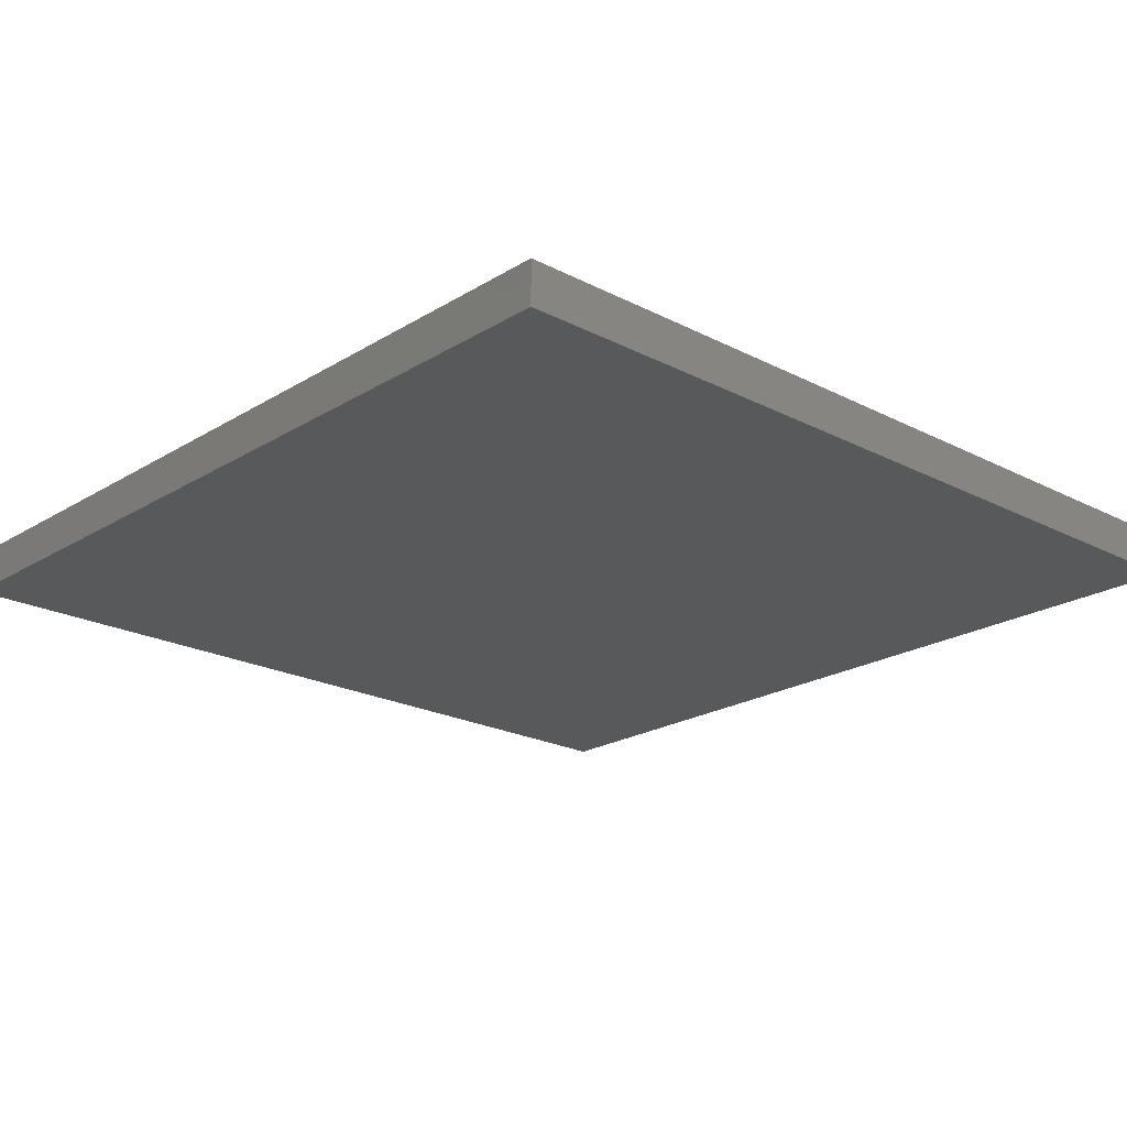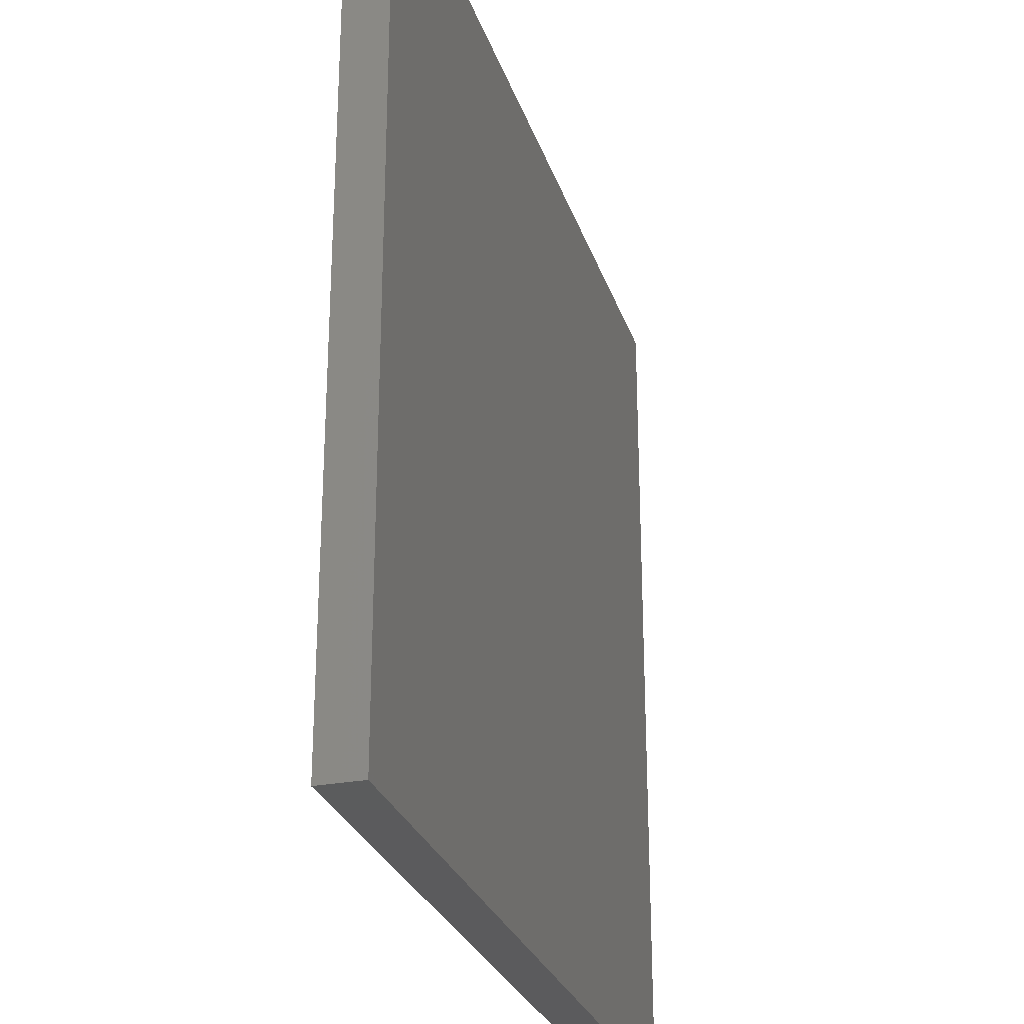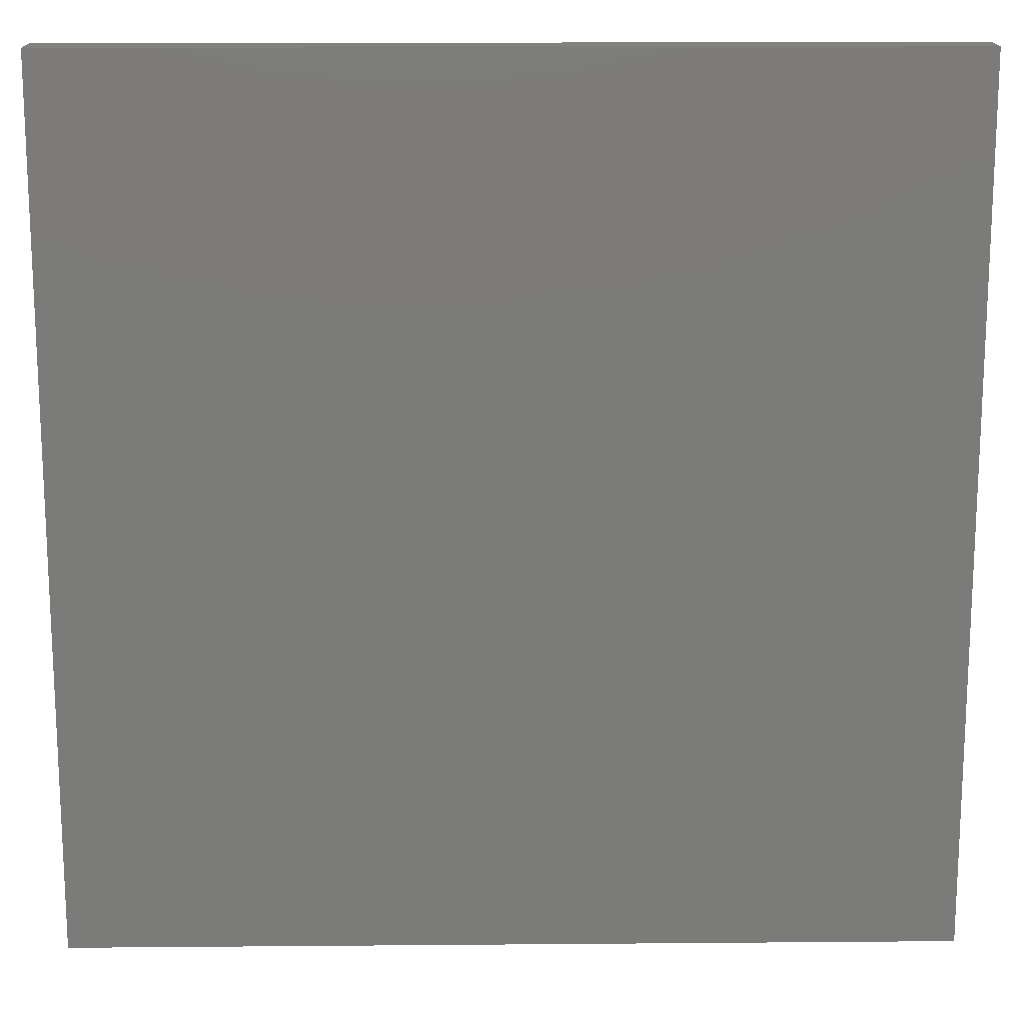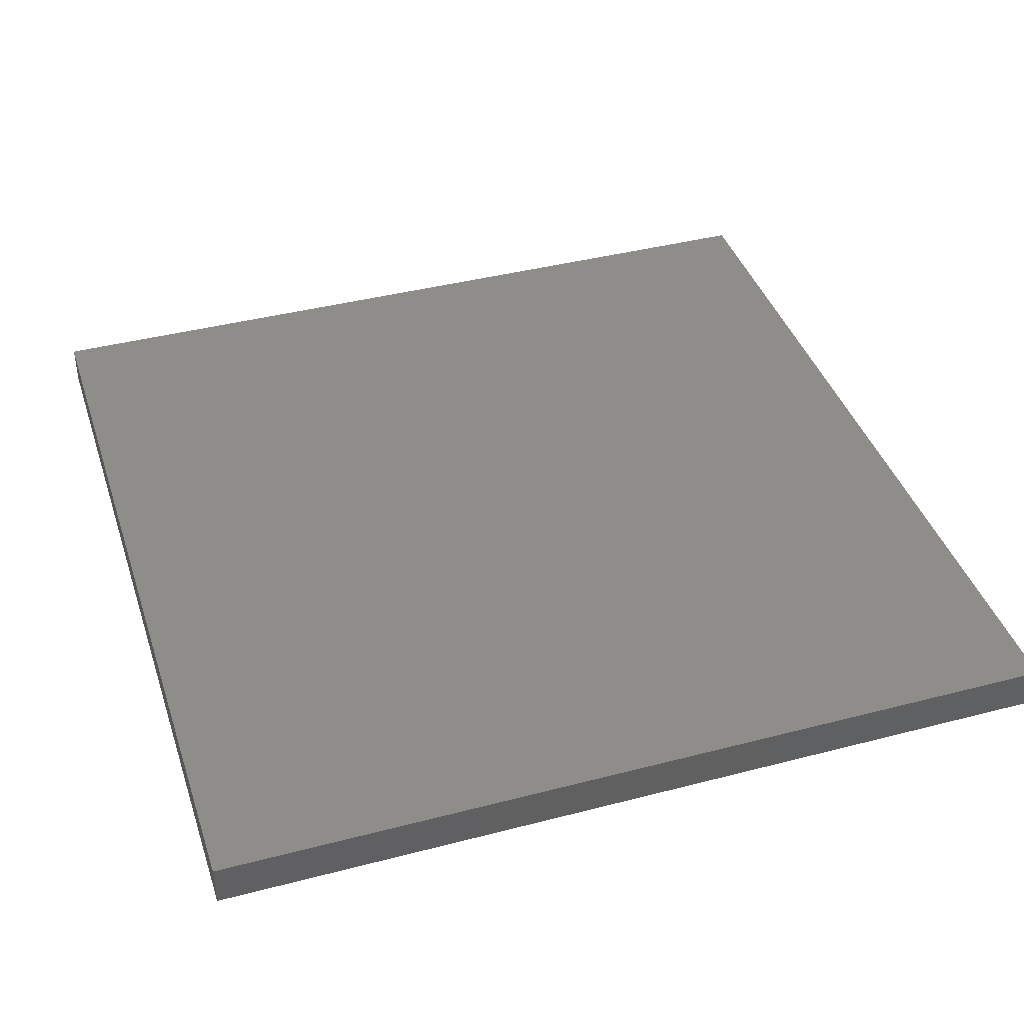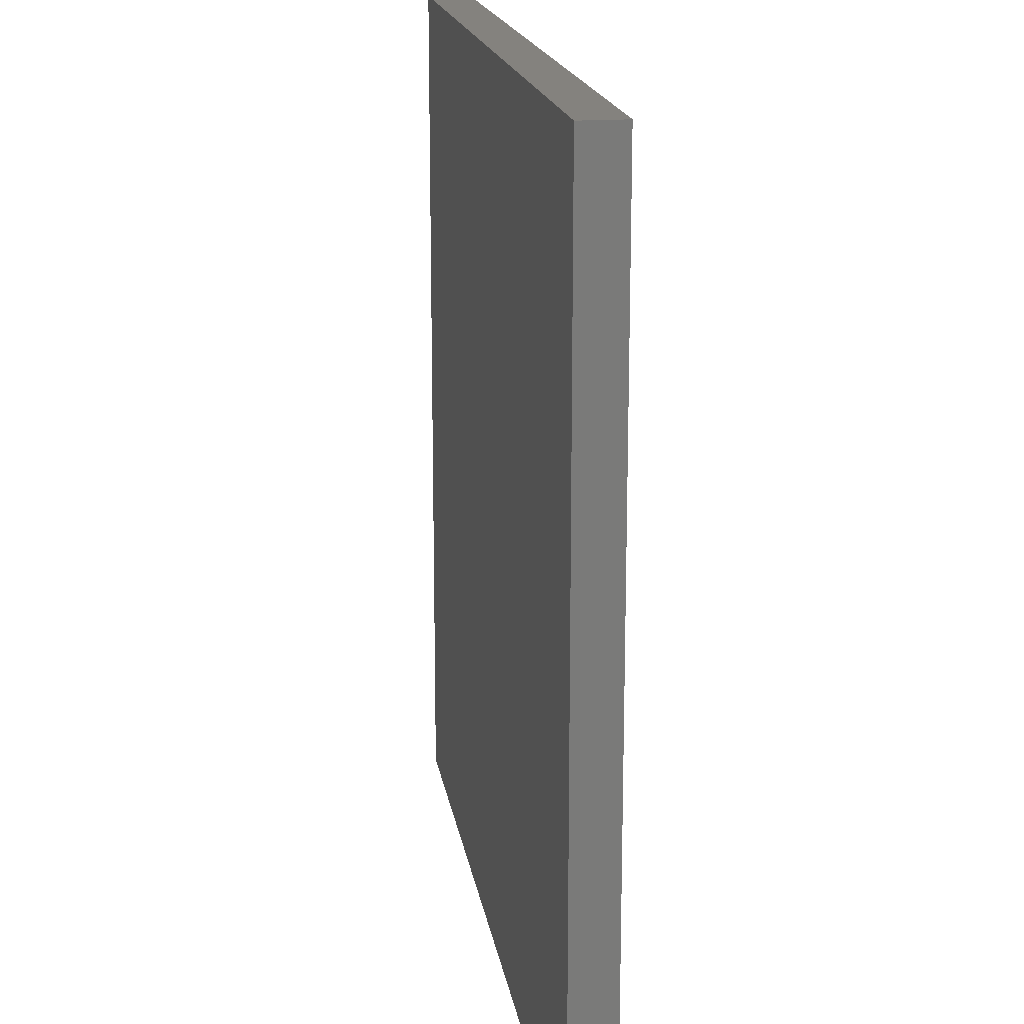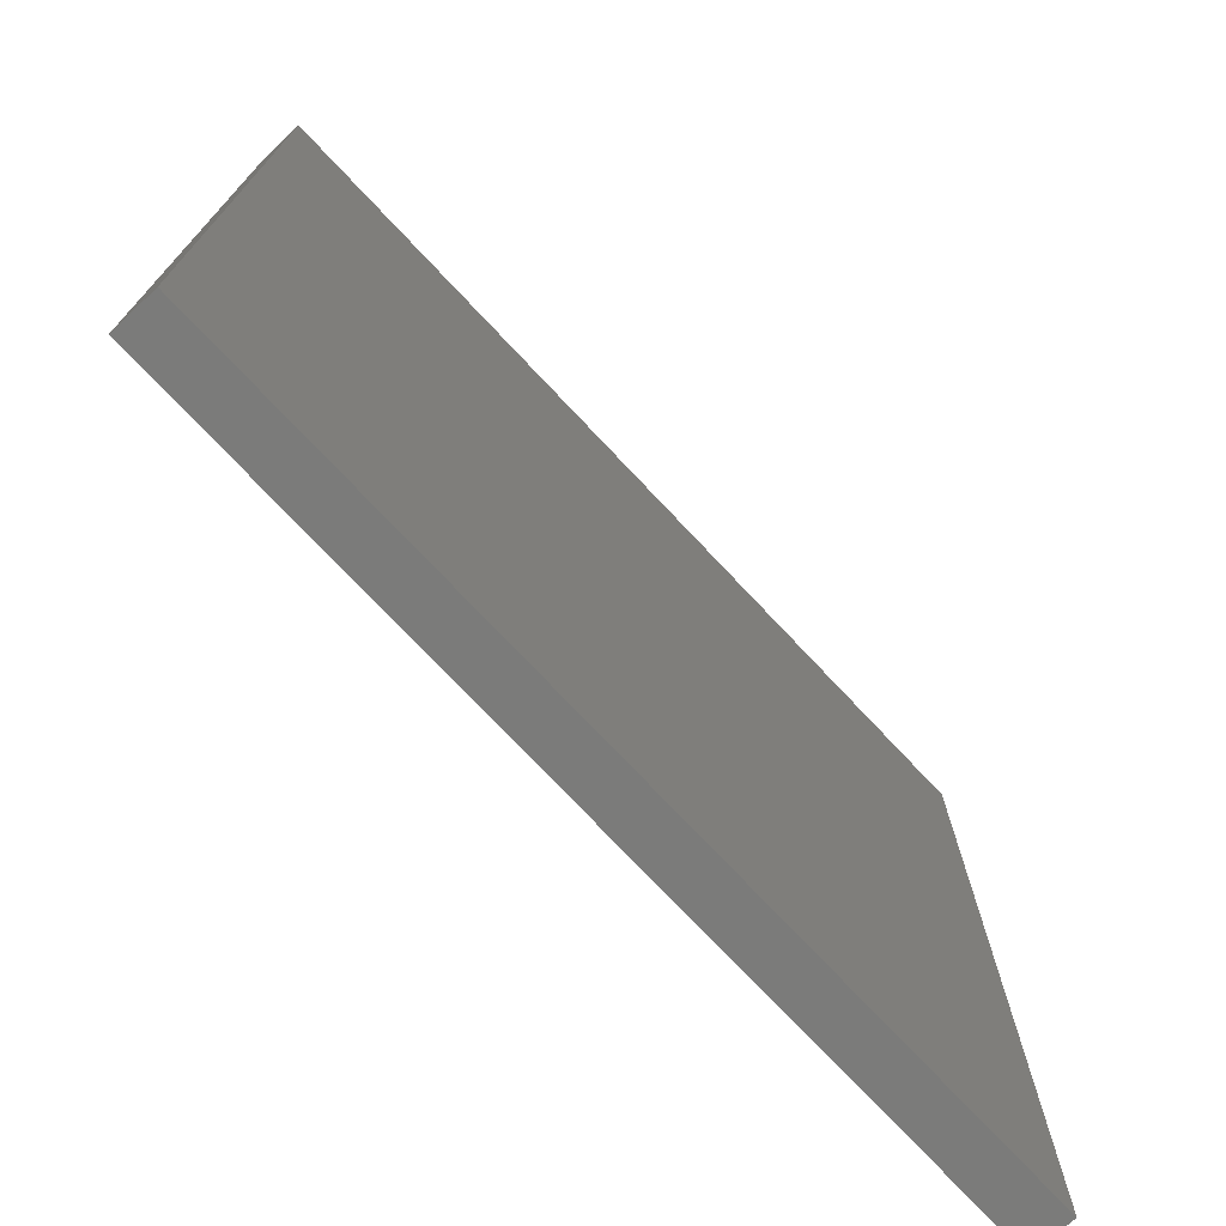
<metadata>
{"format":"stl","ext":"stl","renderer":"f3d","projection":"perspective","resolution":1024,"background":"white","views":[{"elev":-21.3,"azim":-132.6,"up":"+Z"},{"elev":-27.4,"azim":106.5,"up":"+Y"},{"elev":15.8,"azim":-1.0,"up":"+Y"},{"elev":40.6,"azim":-17.7,"up":"+Z"},{"elev":17.5,"azim":-98.8,"up":"+Y"},{"elev":-74.3,"azim":-46.8,"up":"+Y"}]}
</metadata>
<code>
# stl→obj: 8 verts, 12 faces
v -10 -10 1
v 10 -10 0
v 10 -10 1
v -10 -10 0
v 10 10 0
v 10 10 1
v -10 10 1
v -10 10 0
f 1 2 3
f 2 1 4
f 3 5 6
f 5 3 2
f 5 7 6
f 7 5 8
f 8 1 7
f 1 8 4
f 4 5 2
f 5 4 8
f 7 3 6
f 3 7 1

</code>
